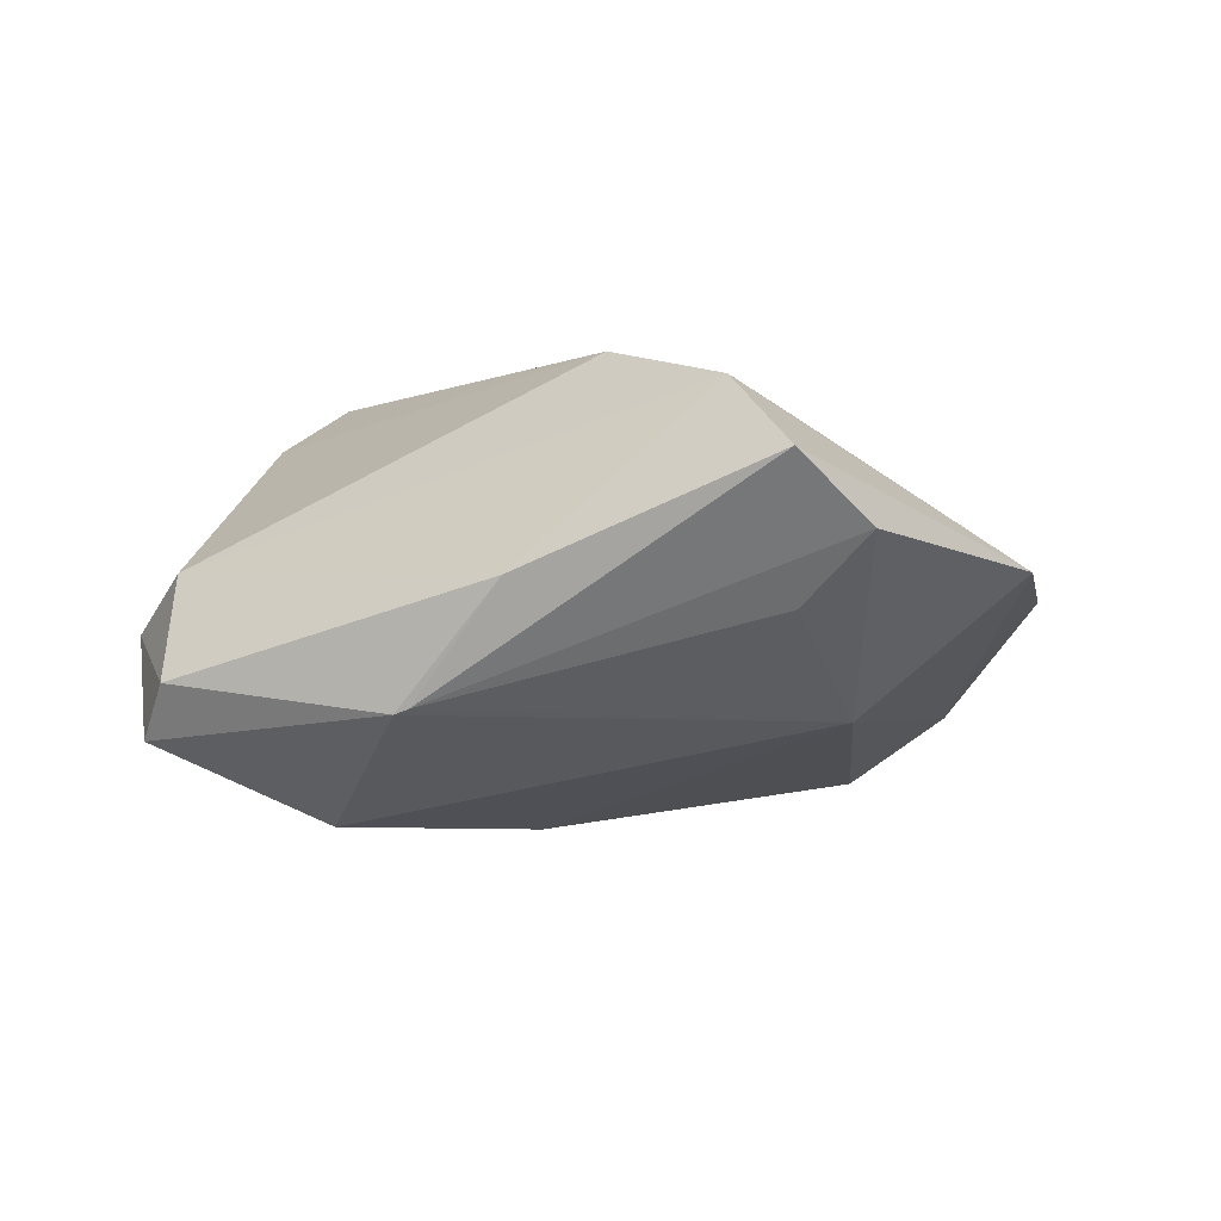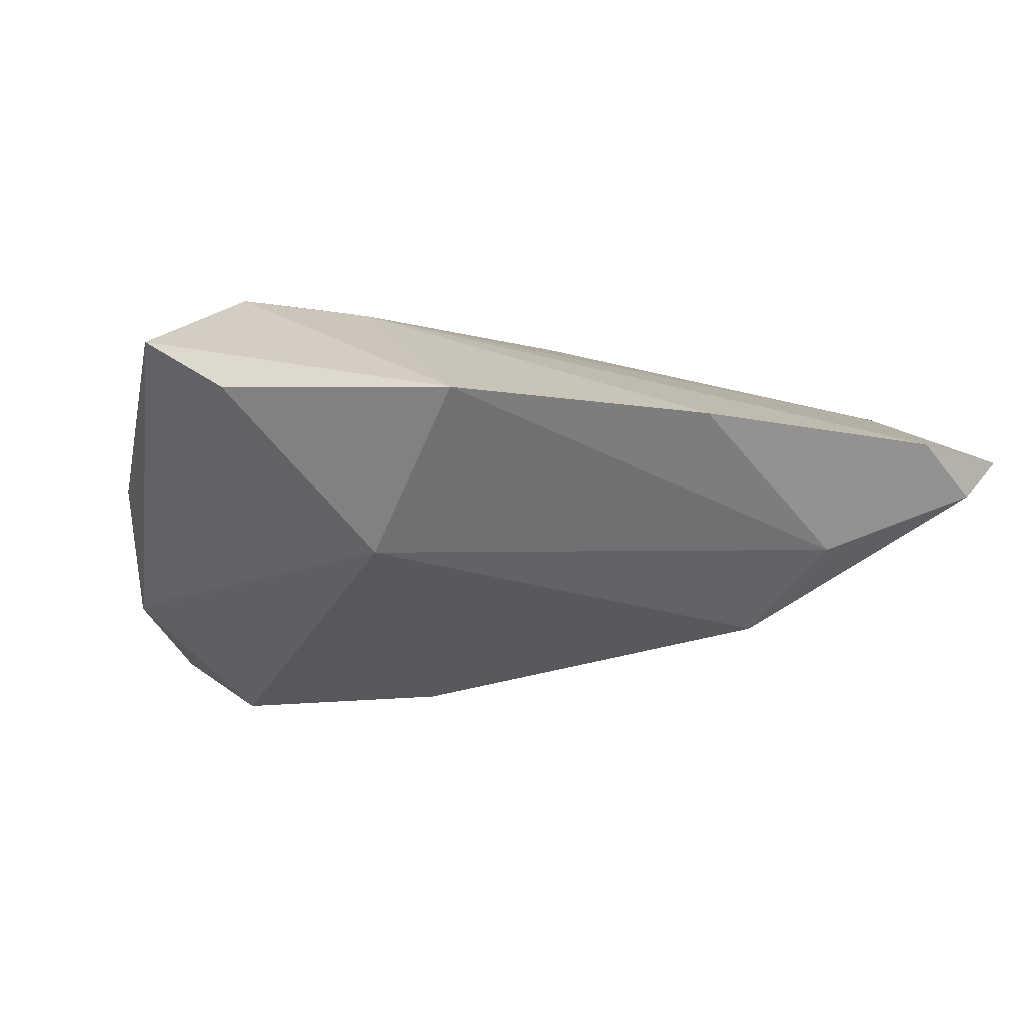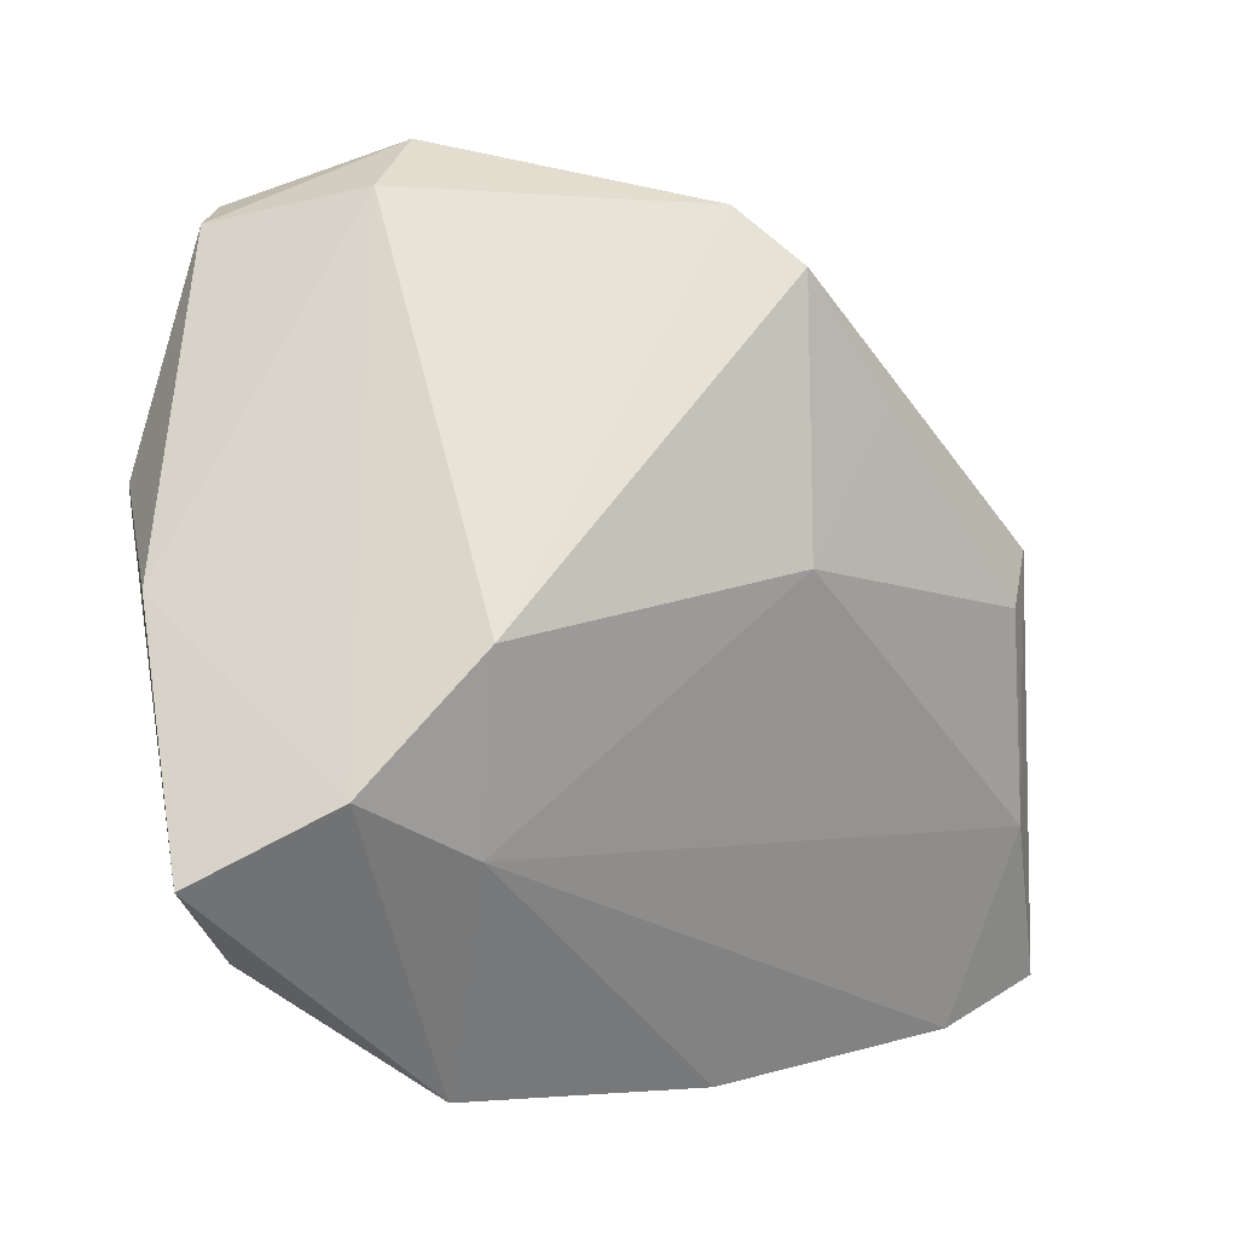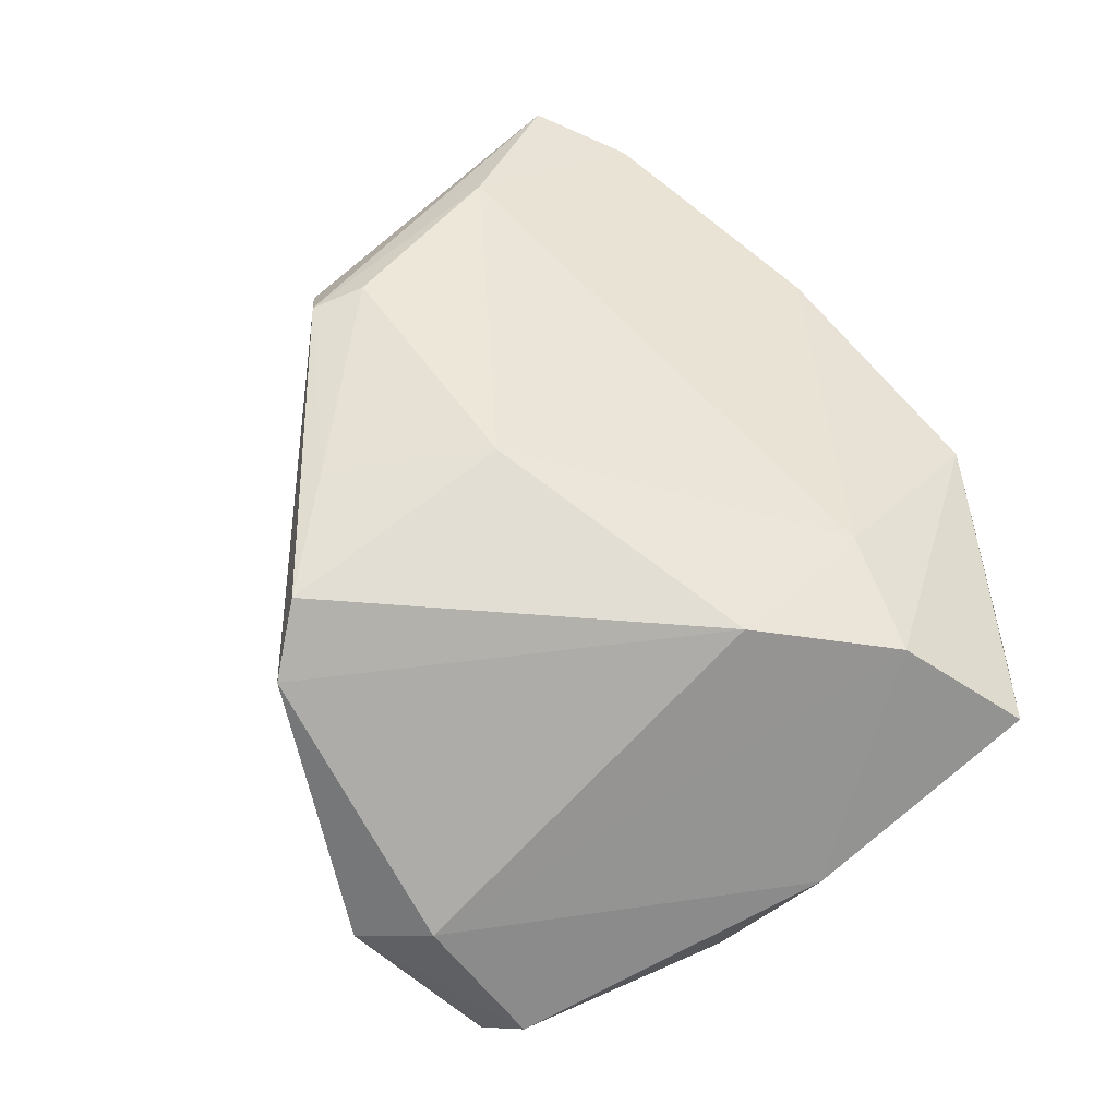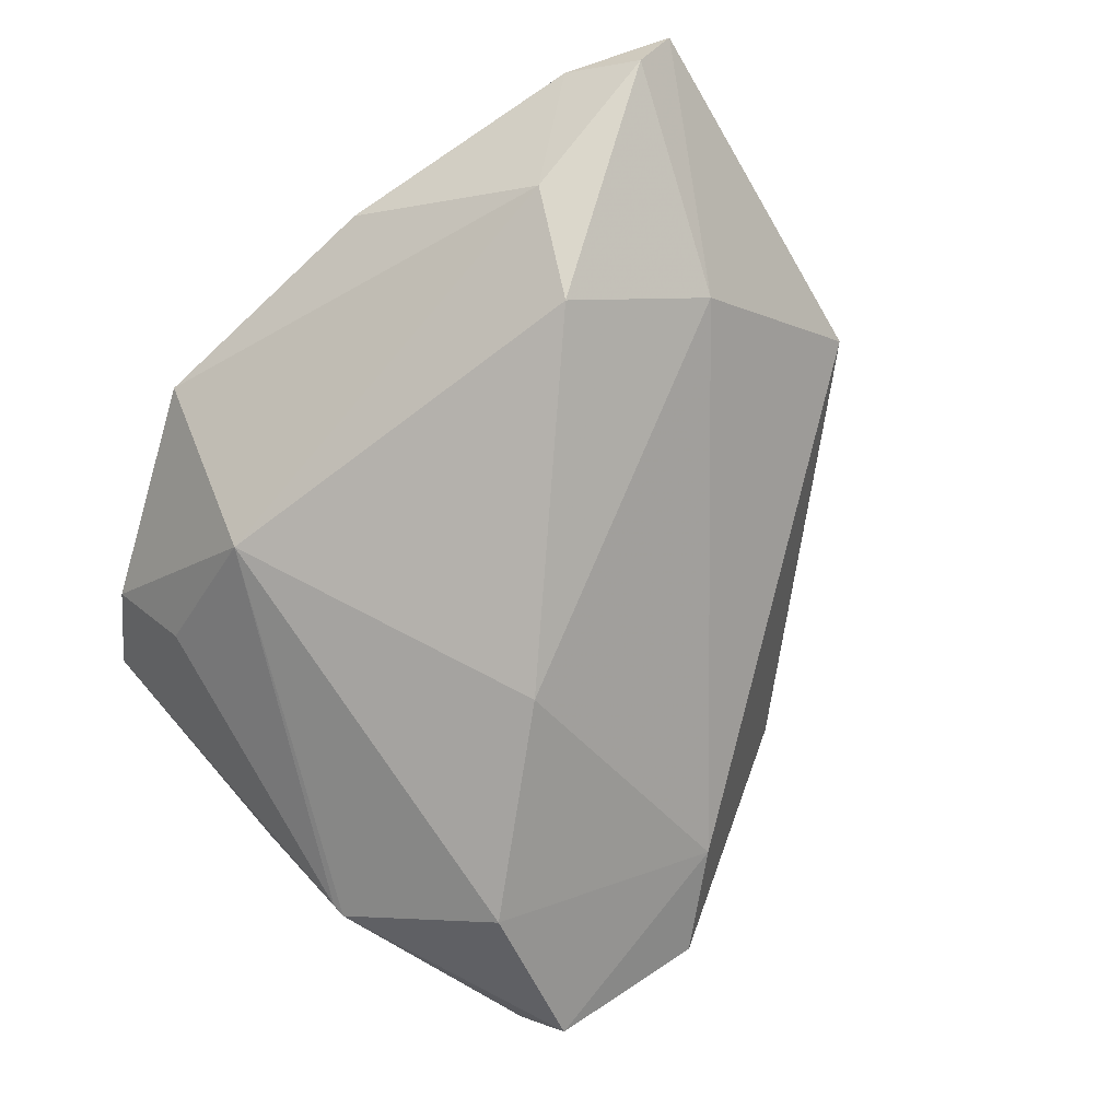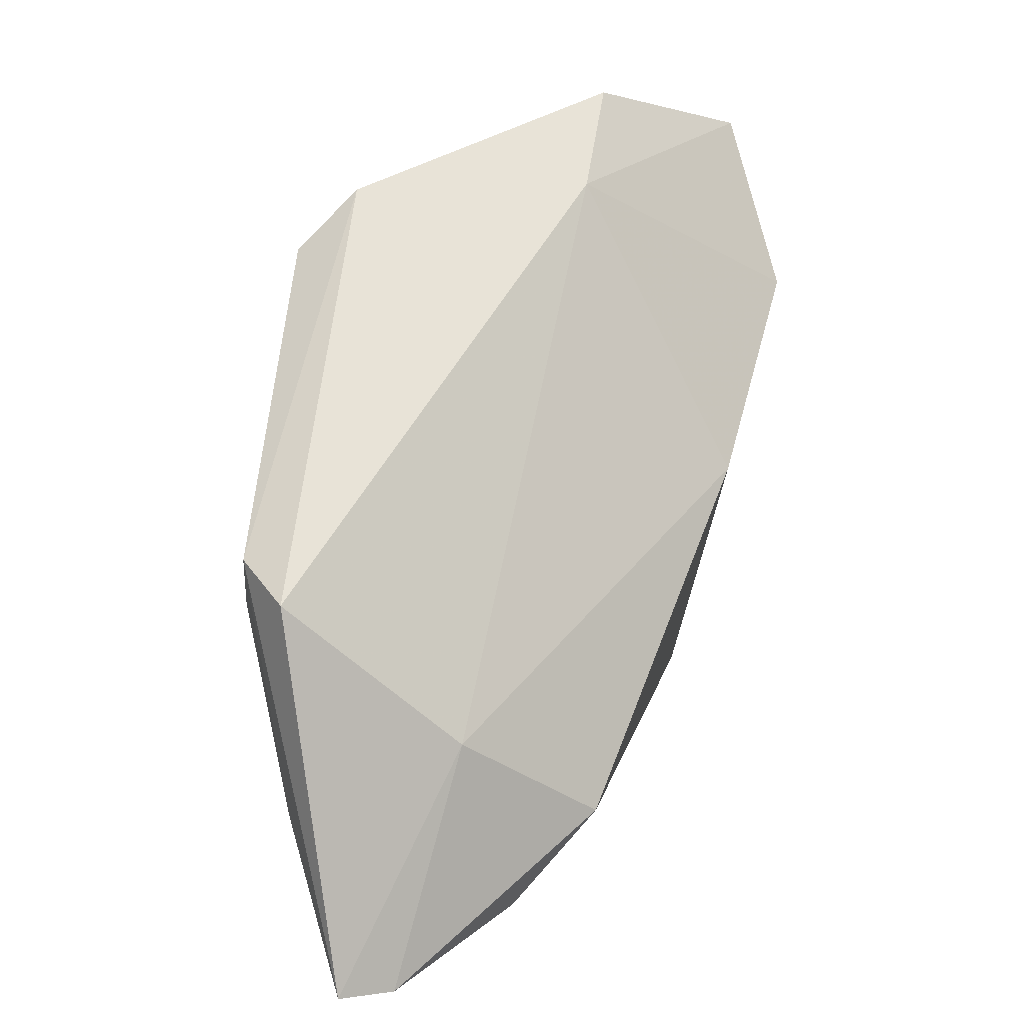
<metadata>
{"format":"obj","ext":"obj","renderer":"f3d","projection":"perspective","resolution":1024,"background":"white","views":[{"elev":-4.4,"azim":-79.6,"up":"+Z"},{"elev":-14.0,"azim":-15.2,"up":"+Z"},{"elev":-4.0,"azim":-30.9,"up":"+Y"},{"elev":67.2,"azim":-128.0,"up":"+Z"},{"elev":-76.7,"azim":42.9,"up":"+Z"},{"elev":23.7,"azim":110.7,"up":"+Y"}]}
</metadata>
<code>
v -0.01931 -0.02726 -0.0153
v 0.05981 -0.03532 -0.0004803
v -0.03691 0.042 -0.01142
v 0.01701 -0.04584 -0.0002166
v 0.04769 -0.04085 -0.000448
v 0.04594 0.01085 0.01609
v -0.03248 0.04534 -0.01728
v -0.04763 -0.02445 0.009906
v 0.05041 0.008254 0.009391
v -0.04649 0.003994 -0.001756
v 0.01318 0.006744 0.02405
v -0.02367 0.0451 0.001065
v -0.003519 0.009042 -0.02658
v 0.01268 0.0367 0.02405
v 0.02473 0.02416 0.02136
v -0.04281 0.01577 -0.01506
v 0.05066 -0.01857 0.009296
v 0.04269 -0.009678 -0.009025
v -0.03453 -0.0163 0.01919
v 0.03069 -0.02245 -0.02122
v -0.0429 0.01415 -0.0145
v -0.02231 -0.001729 0.02405
v -0.02586 0.02659 -0.02618
v -0.0391 -0.0314 0.002832
v -0.03566 -0.02334 -0.004713
v 0.03689 -0.03376 -0.013
v -0.01641 0.05197 -0.005074
v -0.01954 -0.0218 0.01665
v 0.007301 0.04335 0.01844
v -0.005307 0.04325 -0.006769
v 0.05543 -0.03592 -0.005505
v -0.01457 -0.04584 0.0004804
v 0.04407 0.004437 0.01694
f 7 3 27
f 27 30 7
f 7 30 23
f 27 3 12
f 12 3 10
f 32 4 28
f 25 21 1
f 23 1 16
f 1 21 16
f 16 7 23
f 3 7 16
f 10 3 16
f 16 21 10
f 18 30 9
f 2 18 9
f 18 20 13
f 23 30 13
f 13 30 18
f 13 1 23
f 13 20 1
f 31 18 2
f 31 20 18
f 10 21 8
f 11 22 28
f 14 22 11
f 27 12 29
f 29 22 14
f 29 12 22
f 29 30 27
f 29 9 30
f 4 32 26
f 20 31 26
f 1 20 26
f 26 32 1
f 1 32 24
f 24 25 1
f 32 8 24
f 21 25 24
f 24 8 21
f 5 31 2
f 28 4 5
f 4 26 5
f 5 26 31
f 28 22 19
f 19 32 28
f 19 8 32
f 10 8 19
f 19 12 10
f 22 12 19
f 6 29 14
f 9 29 6
f 2 9 6
f 17 11 28
f 28 5 17
f 17 5 2
f 2 6 17
f 14 11 15
f 15 6 14
f 11 17 33
f 33 17 6
f 33 15 11
f 6 15 33

</code>
